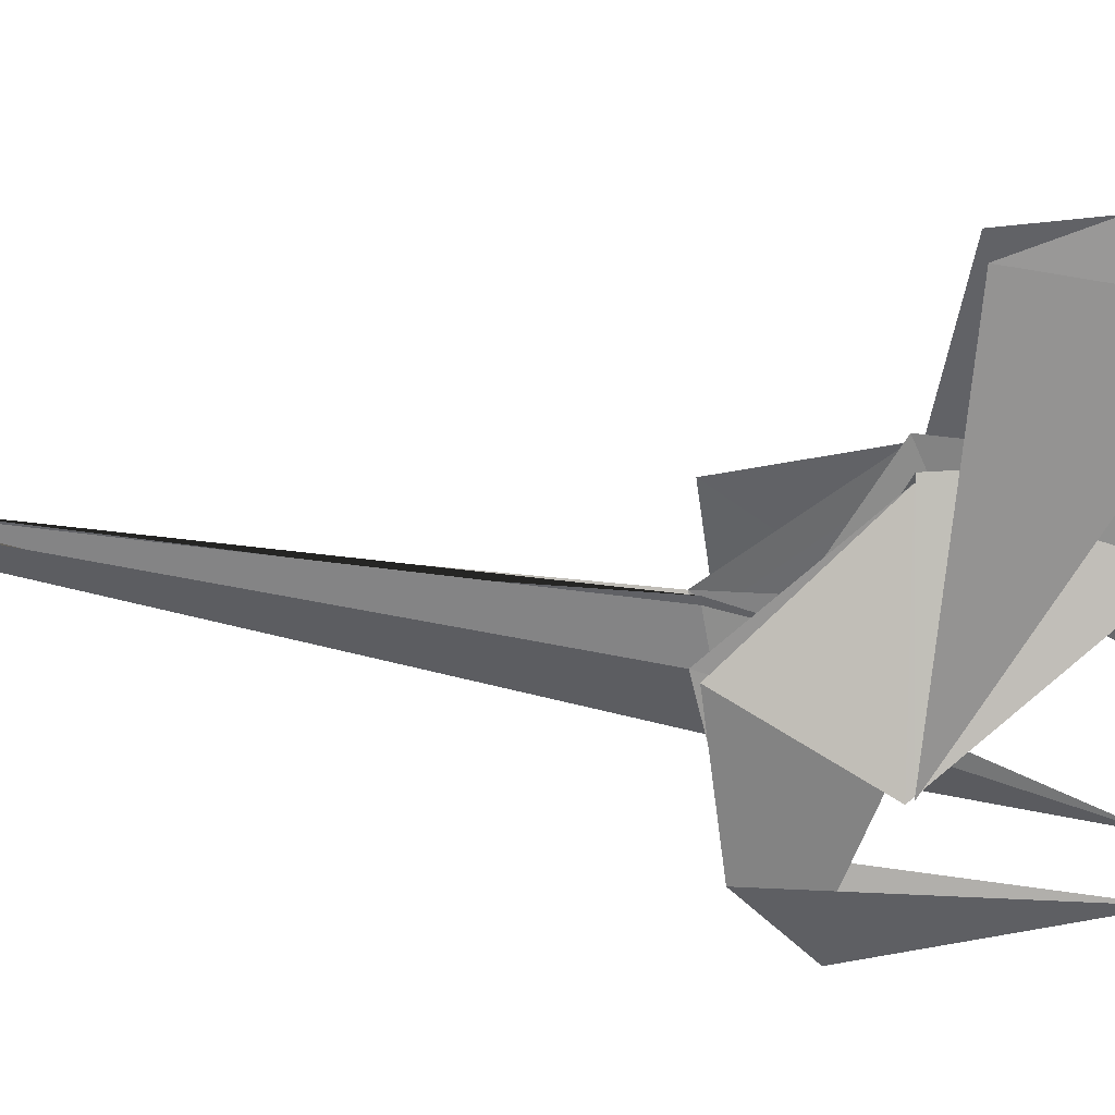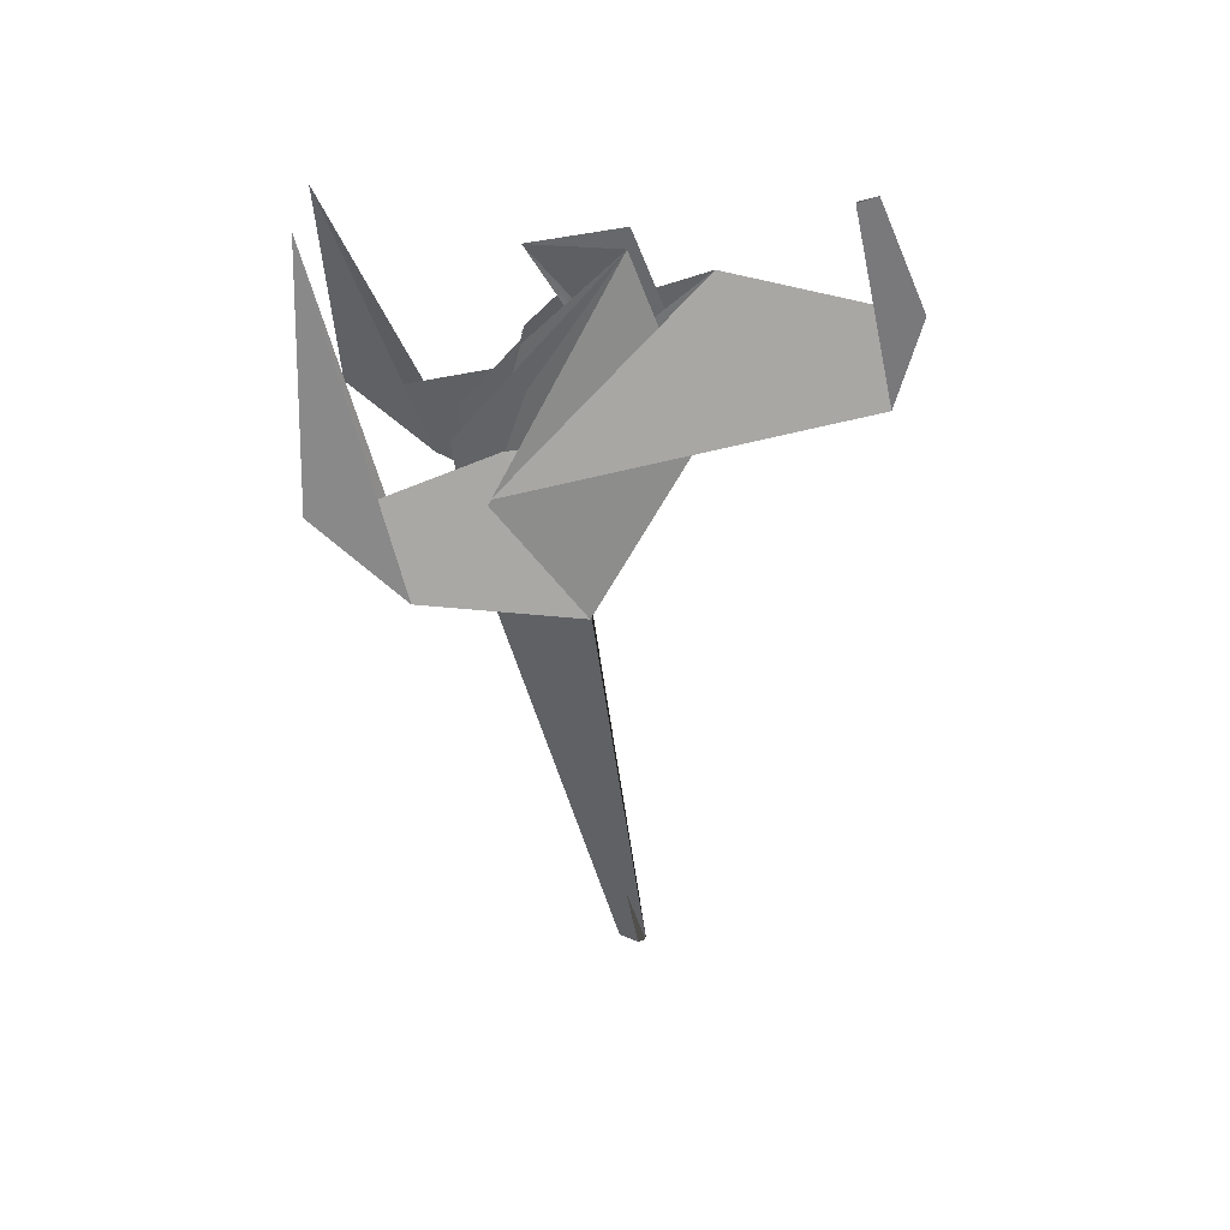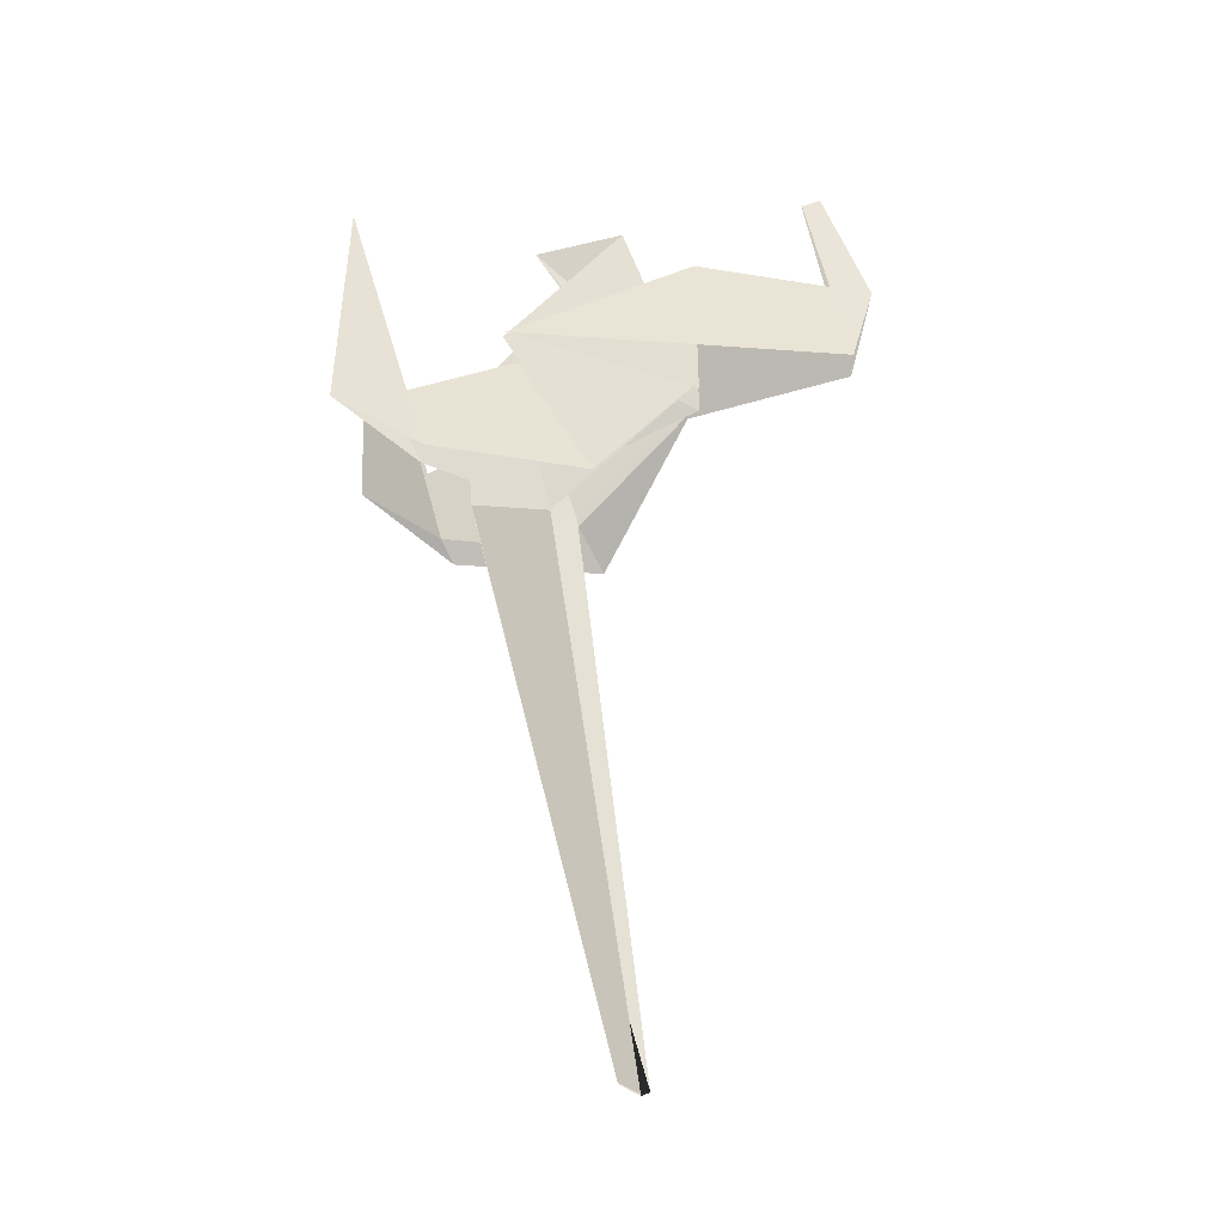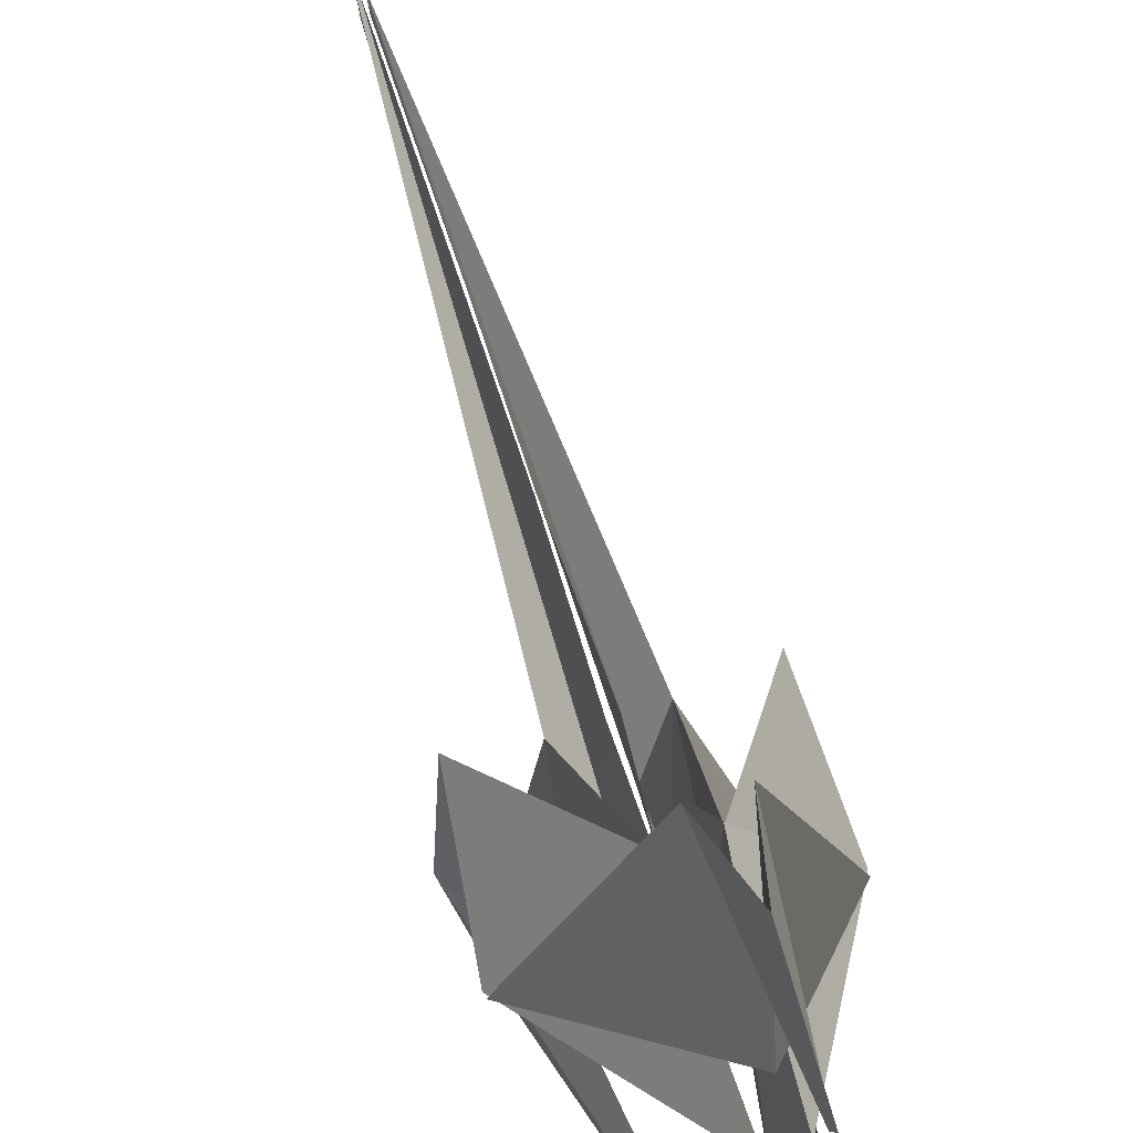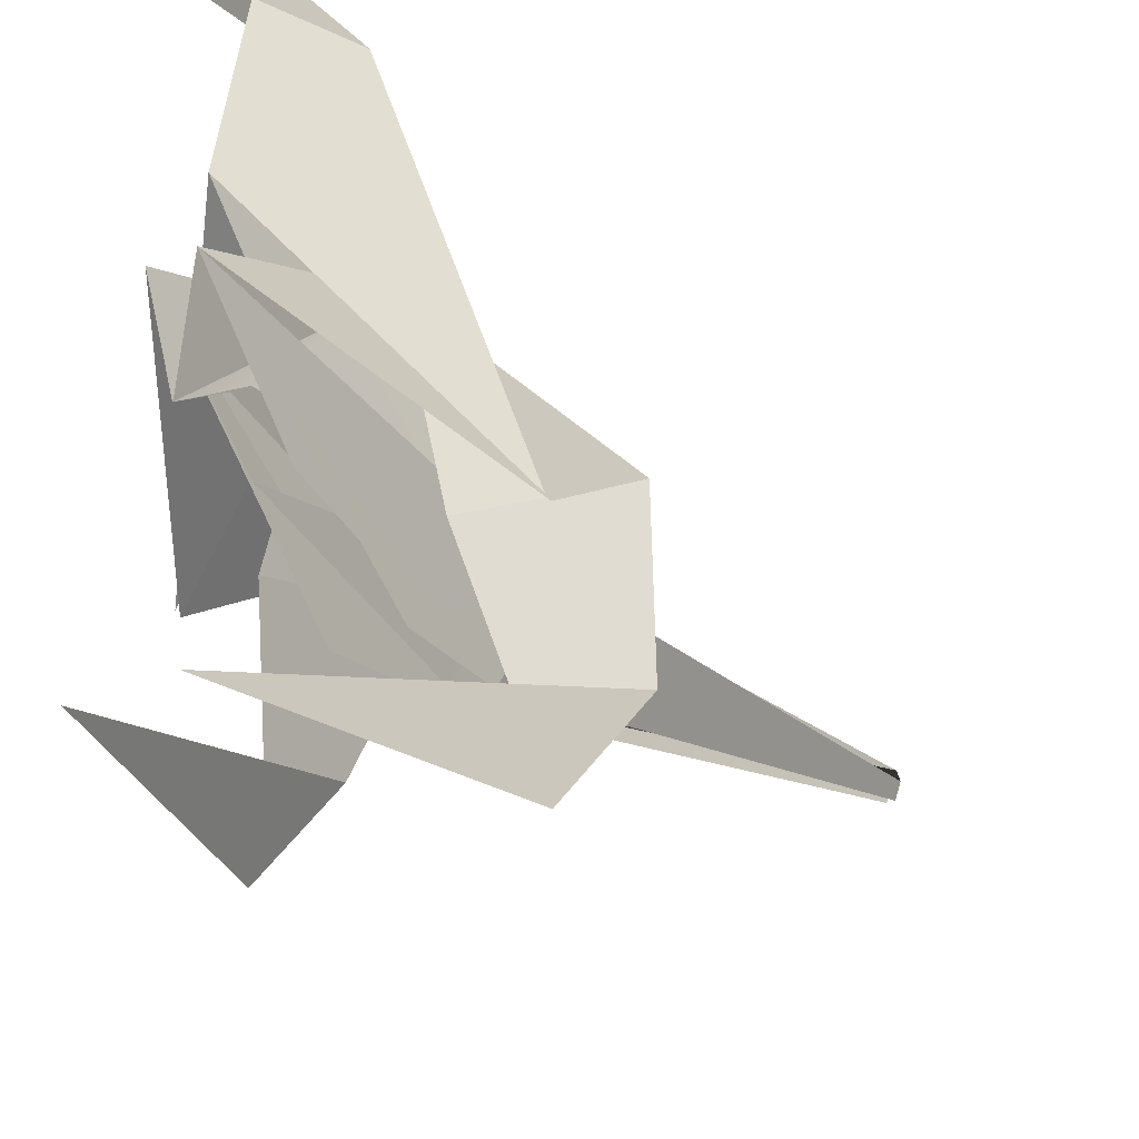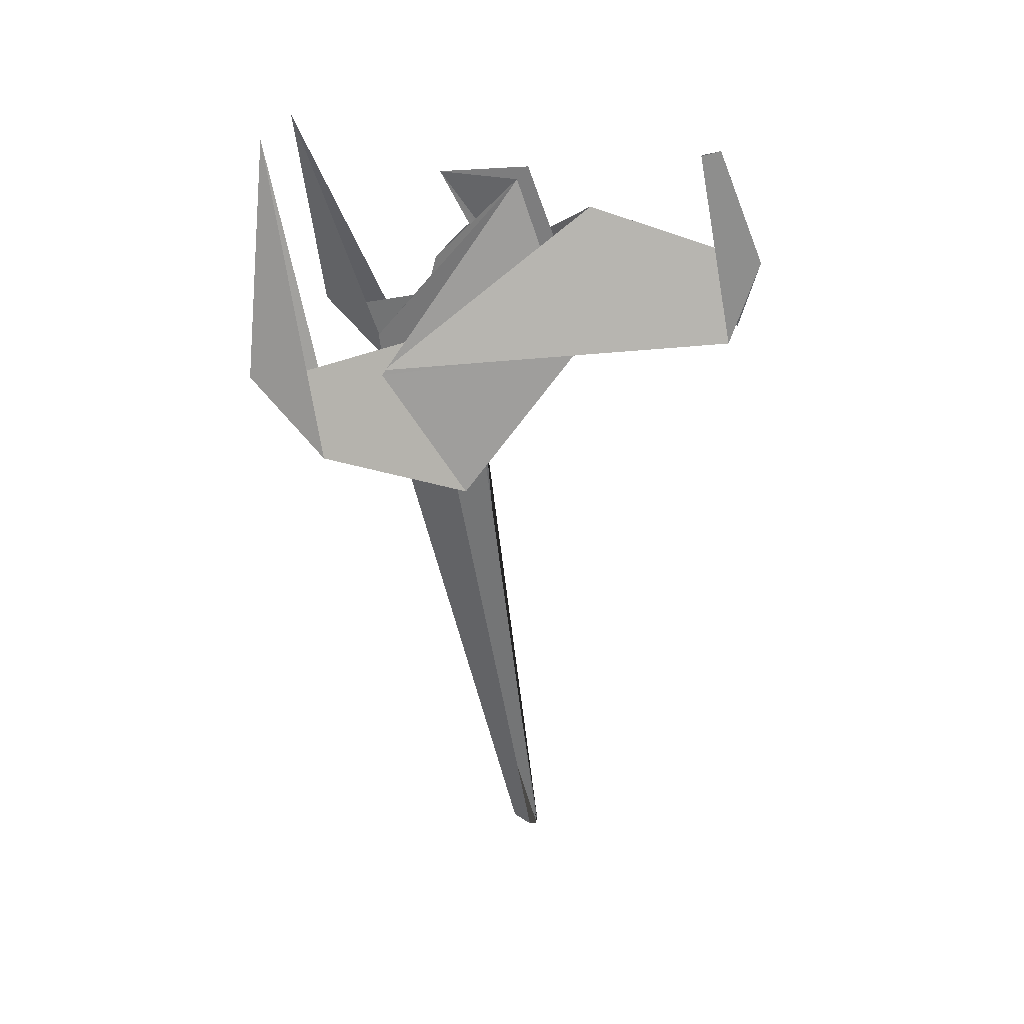
<metadata>
{"format":"obj","ext":"obj","renderer":"f3d","projection":"perspective","resolution":1024,"background":"white","views":[{"elev":35.3,"azim":-88.6,"up":"+Y"},{"elev":40.4,"azim":94.3,"up":"+Z"},{"elev":-23.5,"azim":92.4,"up":"+Z"},{"elev":64.7,"azim":-18.4,"up":"+Y"},{"elev":-28.2,"azim":32.5,"up":"+Y"},{"elev":32.2,"azim":108.3,"up":"+Z"}]}
</metadata>
<code>
v -0.000757 0.6781 0.4177
v -0.4793 0.6095 -0.2142
v -0.161 0.7549 -0.7178
v -0.4226 0.9136 -0.6976
v -0.3034 0.3212 -0.5986
v -0.4804 0.3506 -0.6222
v -0.1402 0.01282 0.514
v -0.06614 1.002 0.4524
v -0.08611 1.247 -0.2075
v -0.3808 0.009923 -0.3738
v 0 1.912 0.2193
v -0.07767 1.828 -0.08168
v -0.4772 0.6177 -0.1933
v 0 1.265 0.3537
v 0 1.739 0.626
v -0.005148 1.67 0.6002
v -0.243 0.6309 -0.1819
v -0.328 0.2025 -0.3461
v -0.08315 1.274 -0.207
v -0.1004 0.443 -0.2532
v -0.06101 0.4711 -0.6435
v -0.161 0.7549 -0.7178
v -0.06614 1.002 0.4524
v -0.01324 1.052 -2.695
v -0.01324 0.9795 -2.658
v -0.04555 0.4891 -0.6269
v -0.05322 0.6718 0.09162
v -0.007964 1.082 -2.685
v -0.01929 0.8398 -0.6882
v -0.002861 0.73 -0.3557
v -0.00243 0.8923 -1.27
v 0.000757 0.6781 0.4177
v 0.4793 0.6095 -0.2142
v 0.161 0.7549 -0.7178
v 0.4226 0.9136 -0.6976
v 0.3034 0.3212 -0.5986
v 0.4804 0.3506 -0.6222
v 0.1402 0.01282 0.514
v 0.06614 1.002 0.4524
v 0.08611 1.247 -0.2075
v 0.3808 0.009923 -0.3738
v 0.07767 1.828 -0.08168
v 0.4772 0.6177 -0.1933
v 0.005148 1.67 0.6002
v 0.243 0.6309 -0.1819
v 0.328 0.2025 -0.3461
v 0.08315 1.274 -0.207
v 0.1004 0.443 -0.2532
v 0.06101 0.4711 -0.6435
v 0.161 0.7549 -0.7178
v 0.06614 1.002 0.4524
v 0.01324 1.052 -2.695
v 0.01324 0.9795 -2.658
v 0.04555 0.4891 -0.6269
v 0.05322 0.6718 0.09162
v 0.007964 1.082 -2.685
v 0.01929 0.8398 -0.6882
v 0.002861 0.73 -0.3557
v 0.00243 0.8923 -1.27
v 0 0.8787 -0.0235
v -0.1034 0.7542 -0.4657
v 0 0.7777 -0.3412
v 0.1034 0.7542 -0.4657
v 0.02597 0.8151 0.2072
v -0.02519 0.8147 0.2126
g pPlane6
f 1 9 8
f 3 17 9
f 5 7 10
f 9 4 2
f 4 9 17
f 7 6 10
f 8 9 2
f 1 65 9
f 14 11 12 13
f 11 15 16 12
f 6 4 17 18
f 3 5 18 17
f 10 6 18
f 5 10 18
f 13 19 14
f 23 20 21 22
f 21 25 24 22
f 22 26 27 23
f 24 28 26 22
f 26 29 30 27
f 28 31 29 26
f 32 39 40
f 34 40 45
f 36 41 38
f 40 33 35
f 35 45 40
f 38 41 37
f 39 33 40
f 64 40 34
f 14 43 42 11
f 11 42 44 15
f 37 46 45 35
f 34 45 46 36
f 41 46 37
f 36 46 41
f 43 14 47
f 51 50 49 48
f 49 50 52 53
f 50 51 55 54
f 52 50 54 56
f 54 55 58 57
f 56 54 57 59
f 14 19 60
f 47 14 60
f 60 19 61 62
f 47 60 62 63
f 32 40 64
f 9 65 3

</code>
